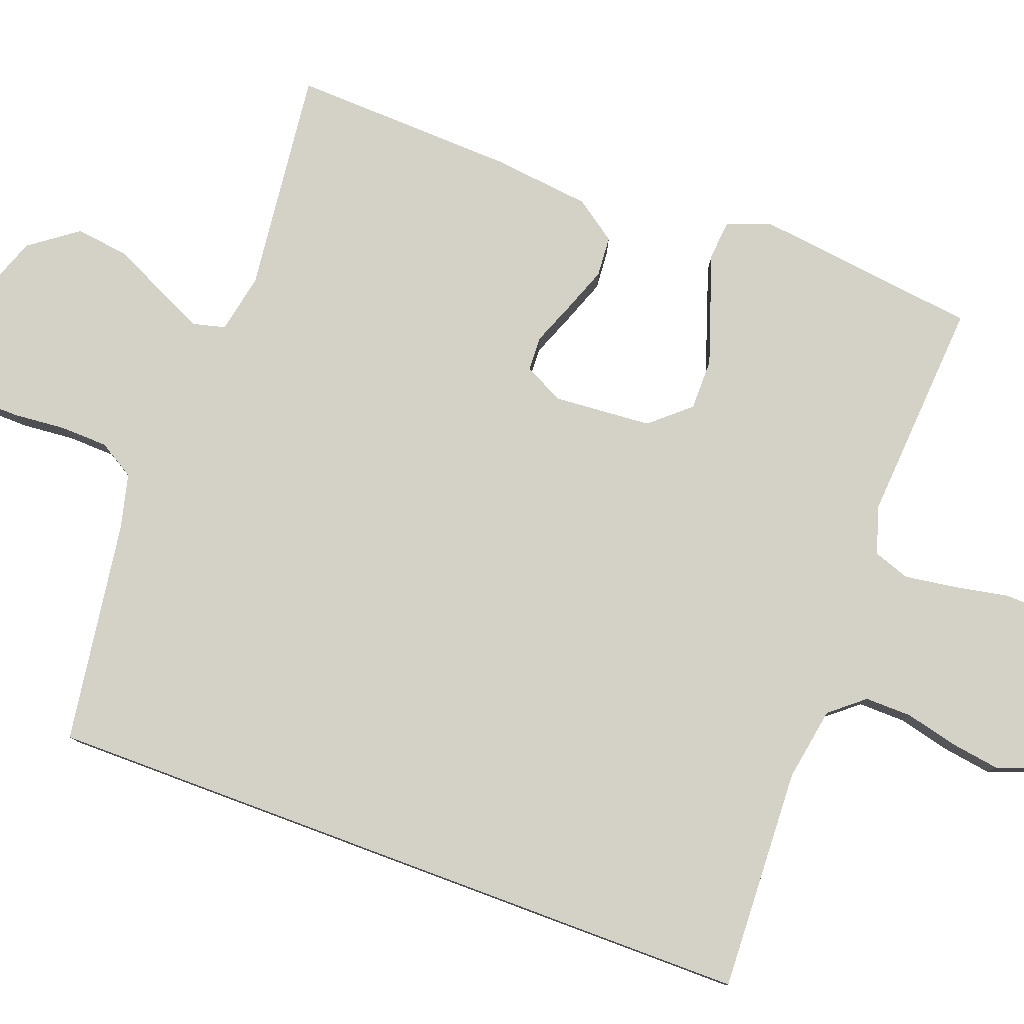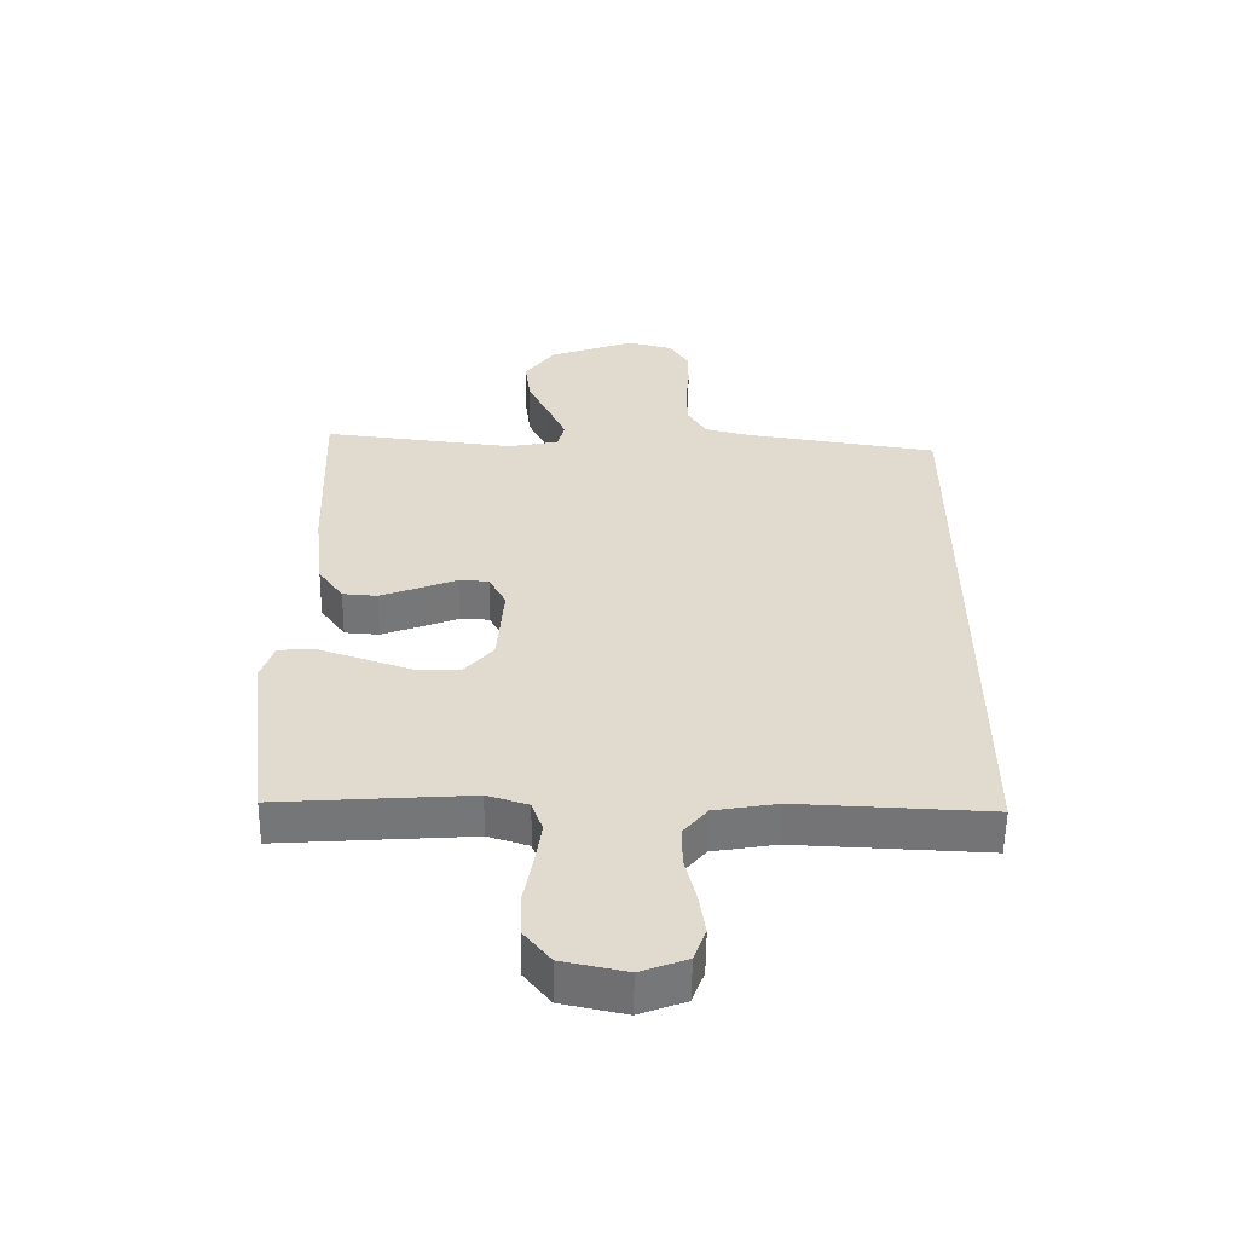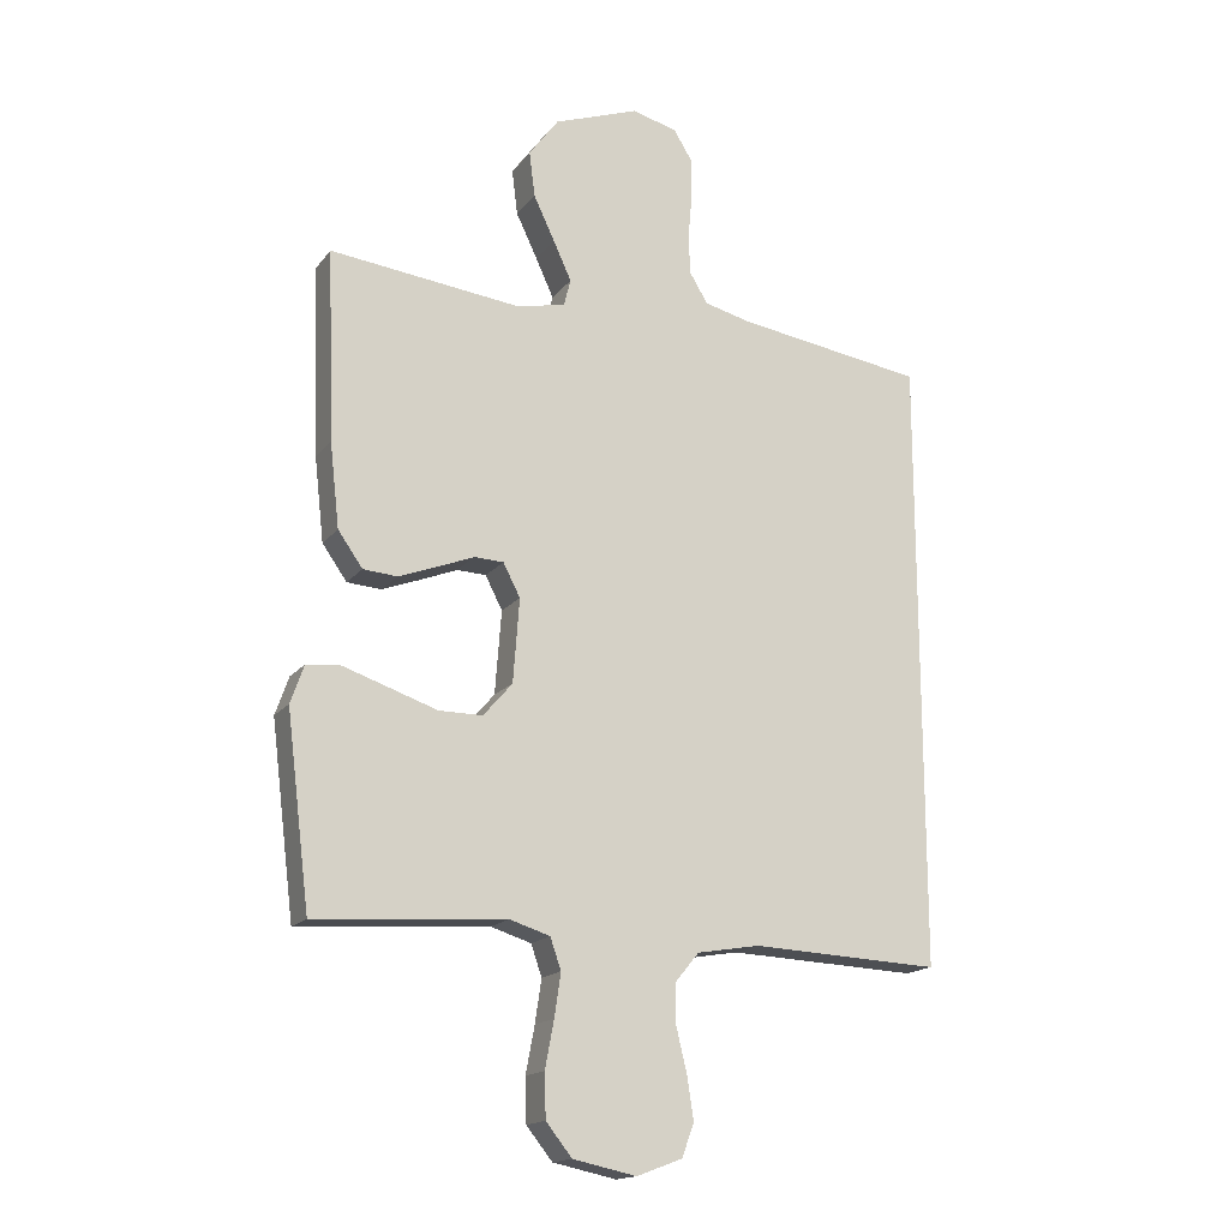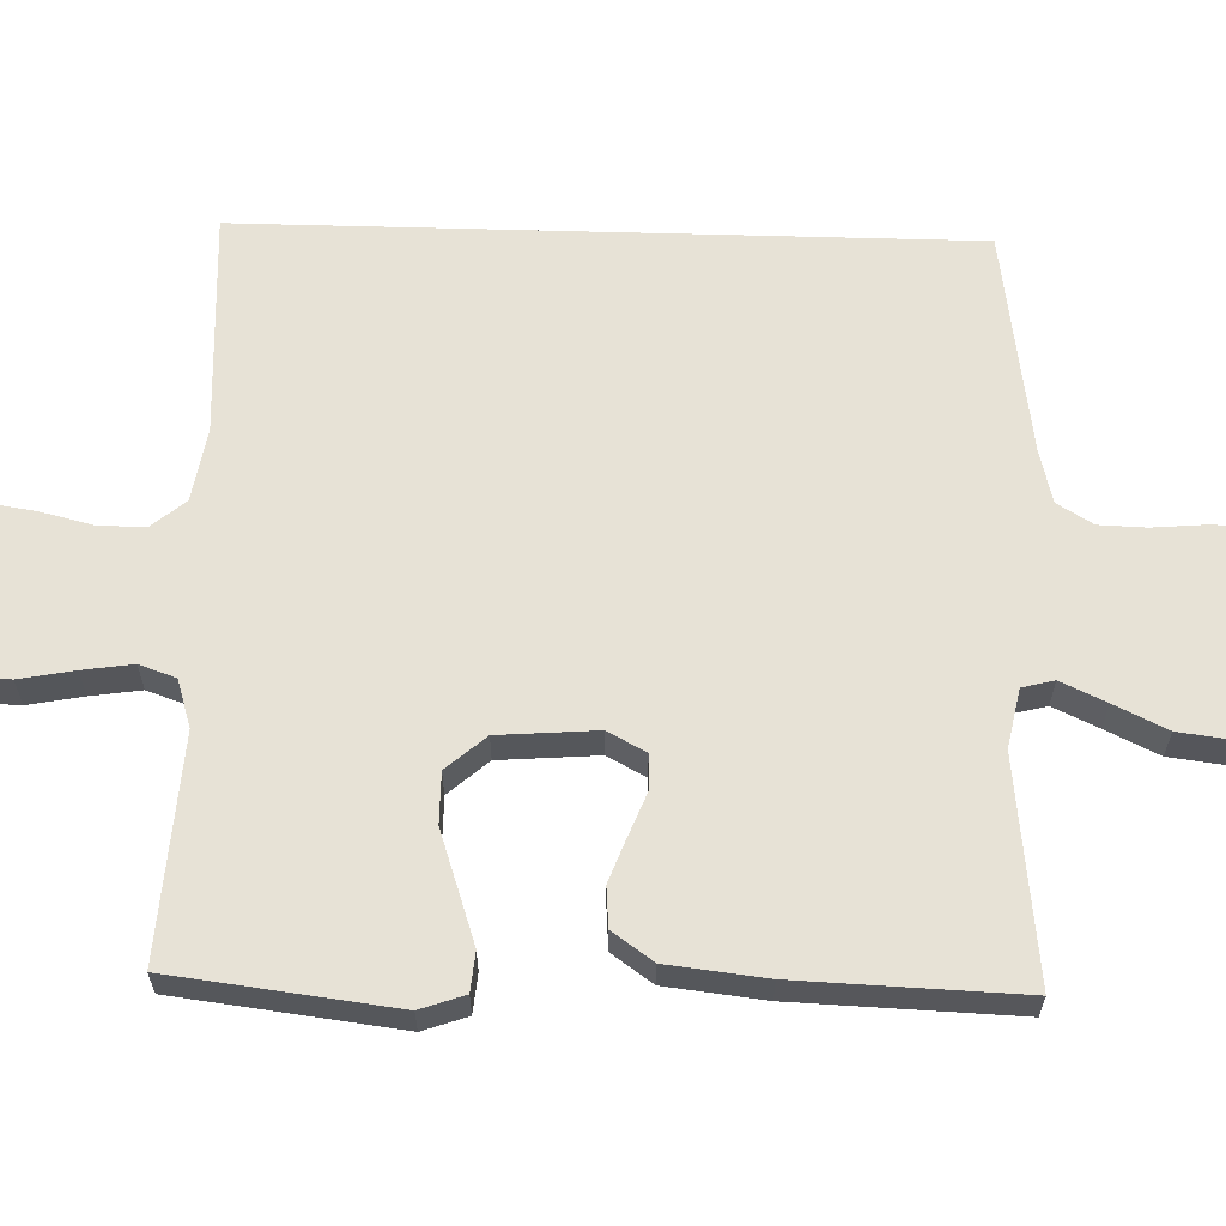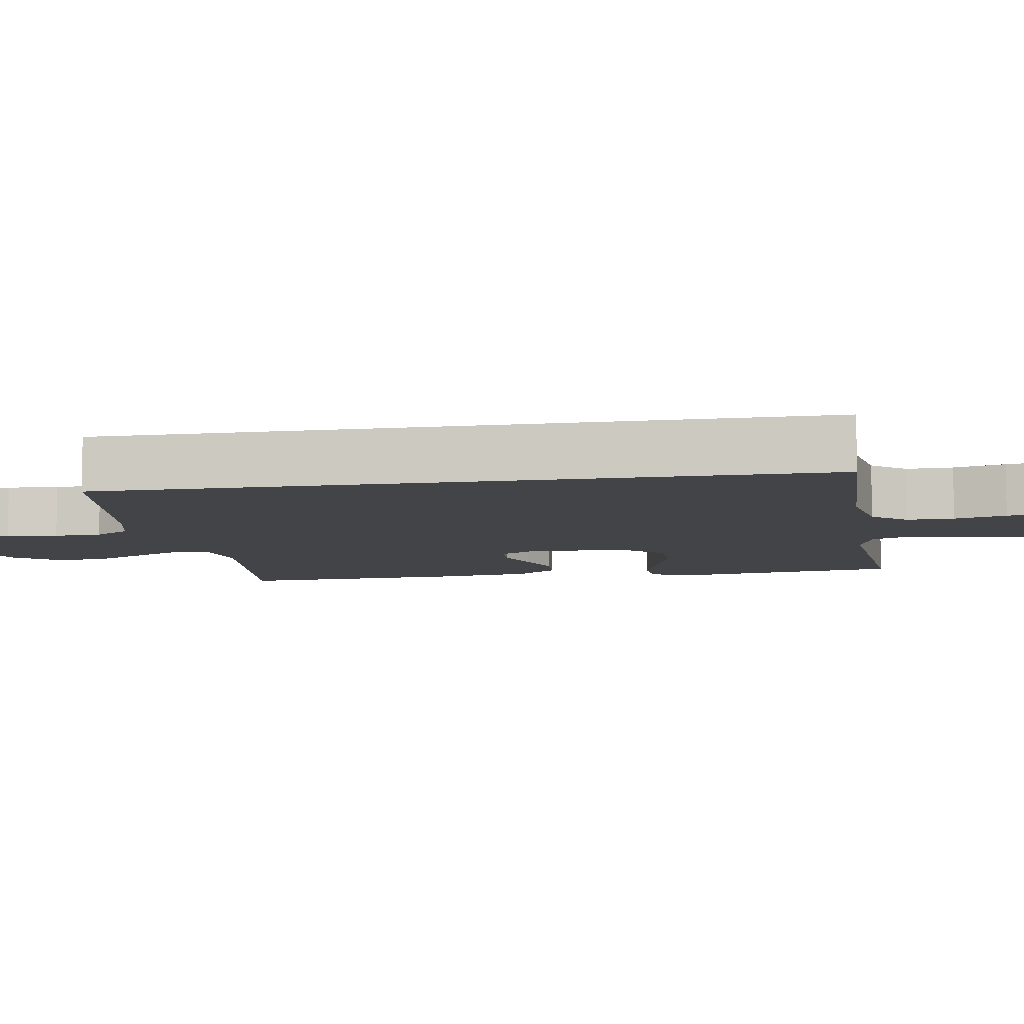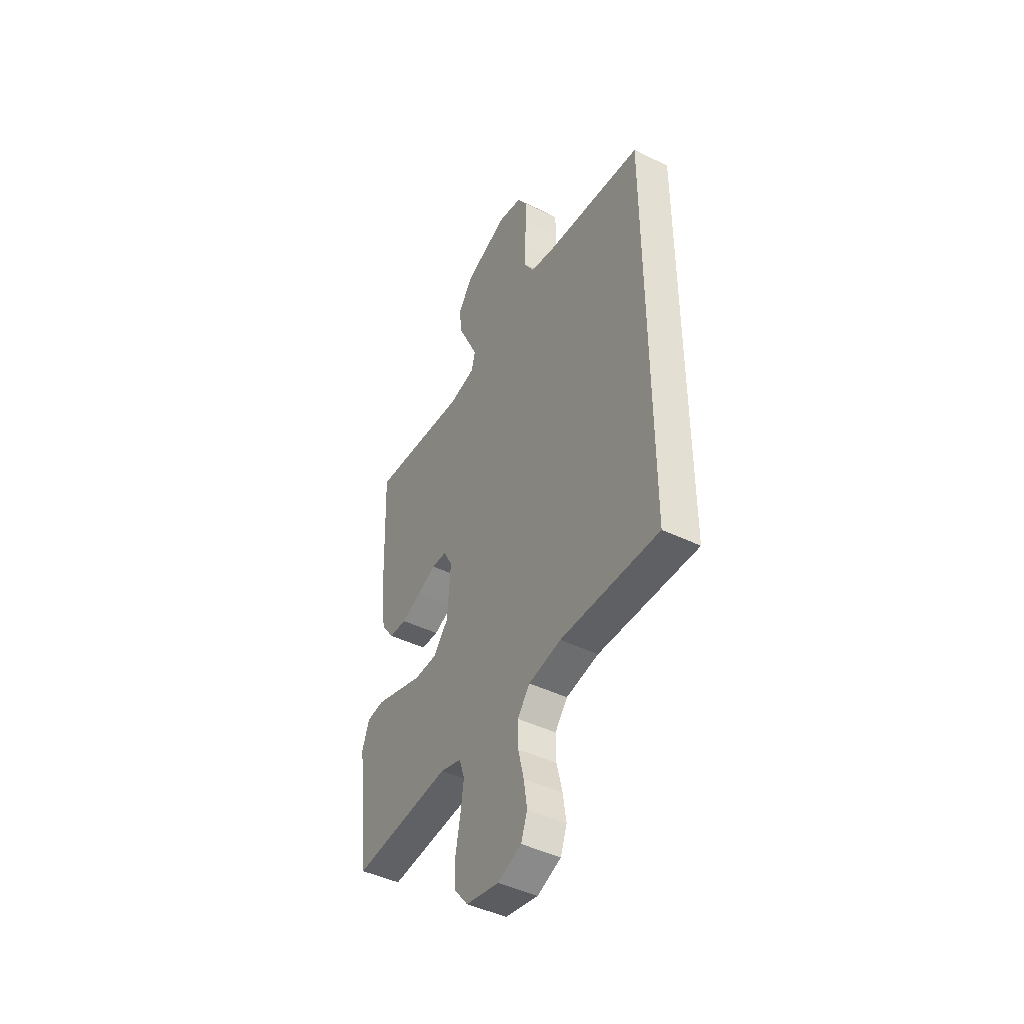
<metadata>
{"format":"obj","ext":"obj","renderer":"f3d","projection":"perspective","resolution":1024,"background":"white","views":[{"elev":79.8,"azim":110.4,"up":"+Y"},{"elev":-56.5,"azim":-0.8,"up":"+Z"},{"elev":-16.6,"azim":-24.9,"up":"+Z"},{"elev":62.9,"azim":-88.4,"up":"+Y"},{"elev":-8.0,"azim":99.6,"up":"+Y"},{"elev":-45.1,"azim":60.7,"up":"+Z"}]}
</metadata>
<code>
v -0.5 0.07 -0.5
v -0.537 0.07 -0.2
v -0.516 0.07 -0.14
v -0.463 0.07 -0.135
v -0.391 0.07 -0.159
v -0.314 0.07 -0.185
v -0.245 0.07 -0.185
v -0.199 0.07 -0.132
v -0.189 0.07 0
v -0.216 0.07 0.052
v -0.262 0.07 0.054
v -0.32 0.07 0.031
v -0.381 0.07 0.008
v -0.435 0.07 0.012
v -0.474 0.07 0.067
v -0.489 0.07 0.2
v -0.5 0.07 0.5
v -0.2 0.07 0.466
v -0.121 0.07 0.482
v -0.11 0.07 0.525
v -0.138 0.07 0.586
v -0.172 0.07 0.657
v -0.181 0.07 0.729
v -0.134 0.07 0.793
v 0 0.07 0.842
v 0.072 0.07 0.824
v 0.101 0.07 0.777
v 0.102 0.07 0.713
v 0.096 0.07 0.643
v 0.098 0.07 0.579
v 0.127 0.07 0.531
v 0.2 0.07 0.513
v 0.5 0.07 0.469
v 0.5 0.07 -0.503
v 0.2 0.07 -0.49
v 0.101 0.07 -0.507
v 0.063 0.07 -0.553
v 0.064 0.07 -0.616
v 0.081 0.07 -0.686
v 0.091 0.07 -0.752
v 0.072 0.07 -0.804
v 0 0.07 -0.831
v -0.1 0.07 -0.81
v -0.141 0.07 -0.759
v -0.143 0.07 -0.69
v -0.129 0.07 -0.616
v -0.119 0.07 -0.548
v -0.136 0.07 -0.499
v -0.2 0.07 -0.479
v -0.5 0 -0.5
v -0.537 0 -0.2
v -0.516 0 -0.14
v -0.463 0 -0.135
v -0.391 0 -0.159
v -0.314 0 -0.185
v -0.245 0 -0.185
v -0.199 0 -0.132
v -0.189 0 0
v -0.216 0 0.052
v -0.262 0 0.054
v -0.32 0 0.031
v -0.381 0 0.008
v -0.435 0 0.012
v -0.474 0 0.067
v -0.489 0 0.2
v -0.5 0 0.5
v -0.2 0 0.466
v -0.121 0 0.482
v -0.11 0 0.525
v -0.138 0 0.586
v -0.172 0 0.657
v -0.181 0 0.729
v -0.134 0 0.793
v 0 0 0.842
v 0.072 0 0.824
v 0.101 0 0.777
v 0.102 0 0.713
v 0.096 0 0.643
v 0.098 0 0.579
v 0.127 0 0.531
v 0.2 0 0.513
v 0.5 0 0.469
v 0.5 0 -0.503
v 0.2 0 -0.49
v 0.101 0 -0.507
v 0.063 0 -0.553
v 0.064 0 -0.616
v 0.081 0 -0.686
v 0.091 0 -0.752
v 0.072 0 -0.804
v 0 0 -0.831
v -0.1 0 -0.81
v -0.141 0 -0.759
v -0.143 0 -0.69
v -0.129 0 -0.616
v -0.119 0 -0.548
v -0.136 0 -0.499
v -0.2 0 -0.479
f 44 45 46
f 43 44 46
f 42 43 46
f 41 42 46
f 40 41 46
f 39 40 46
f 38 39 46
f 37 38 46 47
f 36 37 47 48
f 32 33 34 35
f 36 48 49
f 35 36 49
f 32 35 49
f 31 32 49
f 27 28 29
f 26 27 29
f 25 26 29
f 24 25 29
f 23 24 29
f 22 23 29
f 21 22 29
f 20 21 29 30
f 30 31 49
f 20 30 49
f 19 20 49
f 16 17 18
f 15 16 18
f 14 15 18
f 13 14 18
f 12 13 18
f 11 12 18
f 10 11 18 19
f 4 5 6
f 3 4 6
f 2 3 6
f 1 2 6
f 49 1 6
f 49 6 7
f 9 10 19
f 8 9 19 49
f 7 8 49
f 95 94 93
f 95 93 92
f 95 92 91
f 95 91 90
f 95 90 89
f 95 89 88
f 95 88 87
f 96 95 87 86
f 97 96 86 85
f 84 83 82 81
f 98 97 85
f 98 85 84
f 98 84 81
f 98 81 80
f 78 77 76
f 78 76 75
f 78 75 74
f 78 74 73
f 78 73 72
f 78 72 71
f 78 71 70
f 79 78 70 69
f 98 80 79
f 98 79 69
f 98 69 68
f 67 66 65
f 67 65 64
f 67 64 63
f 67 63 62
f 67 62 61
f 67 61 60
f 68 67 60 59
f 55 54 53
f 55 53 52
f 55 52 51
f 55 51 50
f 55 50 98
f 56 55 98
f 68 59 58
f 98 68 58 57
f 98 57 56
f 1 50 51 2
f 2 51 52 3
f 3 52 53 4
f 4 53 54 5
f 5 54 55 6
f 6 55 56 7
f 7 56 57 8
f 8 57 58 9
f 9 58 59 10
f 10 59 60 11
f 11 60 61 12
f 12 61 62 13
f 13 62 63 14
f 14 63 64 15
f 15 64 65 16
f 16 65 66 17
f 17 66 67 18
f 18 67 68 19
f 19 68 69 20
f 20 69 70 21
f 21 70 71 22
f 22 71 72 23
f 23 72 73 24
f 24 73 74 25
f 25 74 75 26
f 26 75 76 27
f 27 76 77 28
f 28 77 78 29
f 29 78 79 30
f 30 79 80 31
f 31 80 81 32
f 32 81 82 33
f 33 82 83 34
f 34 83 84 35
f 35 84 85 36
f 36 85 86 37
f 37 86 87 38
f 38 87 88 39
f 39 88 89 40
f 40 89 90 41
f 41 90 91 42
f 42 91 92 43
f 43 92 93 44
f 44 93 94 45
f 45 94 95 46
f 46 95 96 47
f 47 96 97 48
f 48 97 98 49
f 49 98 50 1

</code>
